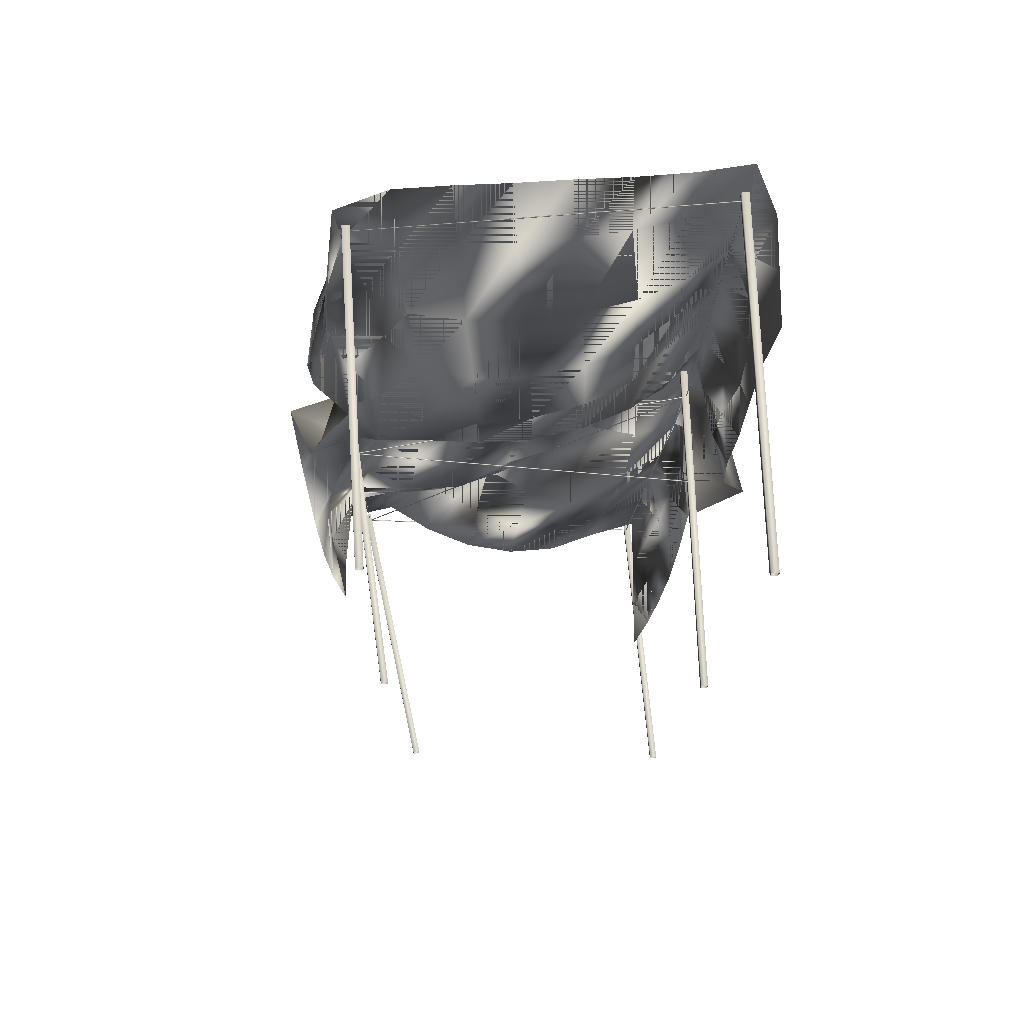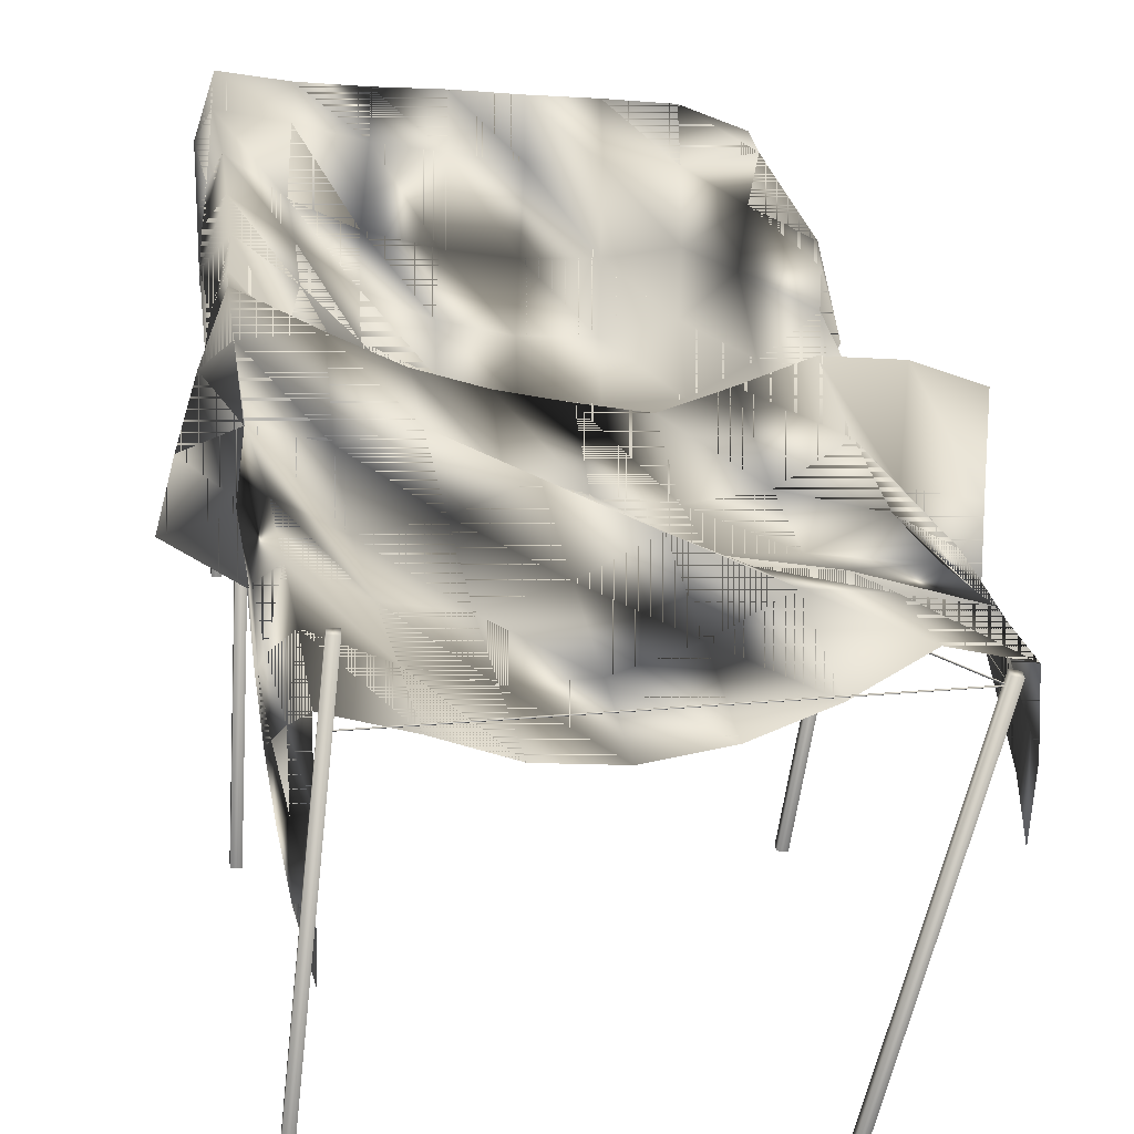
<metadata>
{"format":"obj","ext":"obj","renderer":"f3d","projection":"perspective","resolution":1024,"background":"white","views":[{"elev":72.0,"azim":1.1,"up":"+Z"},{"elev":24.6,"azim":175.8,"up":"+Y"}]}
</metadata>
<code>
o 0
v -0.451 2.637 -0.2972
v -0.2044 2.106 -0.0197
v 0.2221 2.293 -0.04954
v -0.01906 2.807 -0.3242
v 0.2448 2.395 0.5716
v 0.4859 2.003 0.6743
v 0.471 2.491 0.2635
v 0.4467 2.825 -0.2767
v -0.1086 2.575 -3.373
v -0.03004 2.549 -2.727
v 0.4231 2.657 -2.79
v 0.1074 2.486 -2.105
v 0.2354 2.47 -1.488
v 0.6705 2.304 -1.555
v 0.7381 2.358 -0.8947
v 0.3422 2.618 -0.8839
v 0.8684 2.687 -0.3207
v 1.426 2.772 -2.302
v 1.299 2.498 -2.891
v 0.881 2.733 -2.867
v 1.847 2.55 -2.323
v 2.224 2.376 -3.018
v 2.143 2.332 -3.669
v 1.677 2.26 -3.589
v 2.482 2.852 -1.155
v 2.394 2.64 -1.755
v 1.957 2.814 -1.73
v -0.1259 2.22 -1.383
v -0.2602 1.801 -1.303
v -0.2295 1.695 -1.969
v 0.07362 2.291 -0.7489
v 0.5566 2.494 -2.174
v 1.281 2.576 -0.3818
v 1.34 2.189 0.1219
v -0.1306 2.094 -3.362
v -0.00177 2.094 1.781
v 0.01157 2.006 2.424
v 0.04691 2.474 2.473
v 0.2927 2.261 3.75
v 0.2865 1.795 3.694
v 0.1836 1.885 3.05
v 1.701 2.661 -0.4208
v 1.805 2.273 0.1141
v 2.252 2.413 0.078
v 3.571 3.143 3.179
v 3.499 3.072 2.551
v 3.139 2.771 2.591
v 3.254 2.319 -2.499
v 3.156 2.782 -2.529
v 3.096 2.762 -3.173
v 3.319 2.372 -1.857
v 3.224 2.831 -1.892
v 3.397 2.484 -1.208
v 3.337 2.947 -1.271
v 3.36 2.641 -0.5579
v 3.39 3.125 -0.6252
v 3.602 2.716 0.03268
v 3.428 3.169 0.0385
v 3.639 2.585 1.921
v 3.47 3.033 1.92
v 3.436 3.014 1.29
v 3.638 2.615 2.568
v 1.009 2.561 -2.248
v 2.581 2.524 -3.748
v 3.04 2.69 -3.827
v 3.17 1.337 -3.059
v 3.062 1.27 -3.704
v 3.055 1.73 -3.74
v 3.62 1.688 0.5828
v 3.861 1.805 -0.009094
v 3.741 2.258 0.01903
v 2.155 3.054 3.76
v 1.688 3.004 3.779
v 1.723 2.774 3.156
v 3.072 2.705 1.302
v 1.662 2.423 -1.041
v 2.12 2.768 -0.472
v 2.096 2.591 -1.113
v 2.772 2.359 0.6589
v 2.749 2.355 1.327
v 3.58 1.635 1.243
v 3.61 1.641 1.911
v 3.54 2.095 1.26
v 3.623 1.671 2.578
v 3.639 1.721 3.243
v 3.624 2.141 2.575
v 3.383 1.694 -0.4414
v 3.345 1.554 -1.094
v 3.351 2.02 -1.152
v 3.298 1.446 -1.751
v 3.239 1.384 -2.409
v 3.245 1.849 -2.451
v -0.03868 2.024 0.6073
v 0.2511 2.052 1.19
v 0.215 2.518 1.188
v 0.1192 2.548 1.816
v -0.3583 2.207 -0.7751
v -0.2287 2.115 -2.705
v -0.2264 2.158 -2.04
v 0.5441 2.201 1.289
v 0.9289 1.945 1.364
v 0.9328 1.991 0.7259
v 0.3414 2.709 -3.442
v 0.7561 2.466 -3.463
v 0.3179 2.807 3.142
v 0.299 2.733 3.798
v 0.7412 2.912 3.818
v 0.782 2.712 3.204
v 2.303 2.425 -2.364
v 2.921 2.775 -1.153
v 2.94 3.138 -0.5808
v 3.096 3.111 3.802
v 3.104 3.047 3.164
v 2.648 2.928 3.15
v 2.72 2.555 2.631
v 2.311 2.213 2.016
v 2.262 2.421 2.645
v 1.789 2.348 2.648
v 1.372 2.077 2.029
v 1.309 2.338 2.645
v 0.5888 2.515 1.874
v 1.206 2.307 -3.516
v 1.135 2.35 -1.632
v 1.216 2.96 3.807
v 1.876 2.023 0.7104
v 1.402 1.979 0.723
v 1.877 1.981 1.376
v 2.849 2.572 -1.788
v 2.753 2.541 -2.448
v 3.566 3.185 3.82
v 2.625 3.075 3.778
v 1.848 2.098 2.032
v -0.1926 1.649 -2.639
v -0.1125 1.623 -3.303
v 2.332 2.123 1.354
v 2.738 2.419 1.985
v 3.71 2.73 3.856
v 3.623 2.667 3.217
v 3.713 2.253 3.885
v 3.446 3.031 0.659
v 3.43 2.59 0.6287
v 3.567 2.559 1.274
v 3.107 2.814 -0.008148
v 3.161 2.274 -3.135
v 3.052 2.192 -3.78
v 2.696 2.568 0.02287
v 0.8347 2.409 2.609
v 0.4608 2.693 2.5
v 0.8818 2.284 0.1668
v 1.206 2.323 -0.9712
v 3.148 2.659 0.6472
v 3.349 2.163 -0.4978
v 2.338 2.152 0.6861
v 0.2048 2.35 3.106
v 1.404 1.921 1.382
v 0.9132 2.185 1.984
v 1.253 2.745 3.176
v 1.567 2.541 -1.692
v 2.533 2.916 -0.5222
v 3.52 2.139 0.6091
v 2.186 2.848 3.139
v 1.754 2.362 -2.944
v 3.097 2.732 1.947
v 2.666 2.539 -3.102
v 3.62 2.192 3.233
v 3.718 1.782 3.9
v 3.63 2.11 1.918
v 3.163 1.801 -3.094
v 3.31 1.907 -1.805
v 3.303 0.01131 -3.747
v 3.302 0.008093 -3.81
v 2.975 3.108 -3.969
v 2.975 3.111 -3.906
v 3.24 0.004793 -3.746
v 2.913 3.104 -3.905
v 3.239 0.001495 -3.809
v 2.912 3.101 -3.968
v 0.6744 -0.04233 -3.584
v 0.6752 -0.03934 -3.521
v 0.03122 2.678 -3.646
v 0.03043 2.675 -3.708
v 0.7365 -0.02489 -3.522
v 0.09247 2.692 -3.647
v 0.7357 -0.02788 -3.585
v 0.09169 2.689 -3.709
v 0.08304 2.734 -0.3207
v 0.08775 2.734 -0.2581
v 0.1498 2.744 -0.2633
v 0.1443 2.744 -0.3259
v 3.653 -0.009823 3.479
v 3.715 -0.006367 3.474
v 3.547 3.11 3.497
v 3.485 3.106 3.502
v 3.541 3.11 3.434
v 3.479 3.107 3.439
v 0.5244 -0.0256 -0.3412
v 0.5299 -0.02521 -0.2786
v 0.5865 -0.01571 -0.3464
v 0.592 -0.01532 -0.2838
v 3.542 -0.000629 -0.2838
v 3.536 -0.000471 -0.3464
v 3.367 3.116 -0.3236
v 3.373 3.116 -0.261
v 3.474 -0.003927 -0.3412
v 3.305 3.112 -0.3183
v 3.479 -0.004086 -0.2786
v 3.31 3.112 -0.2556
v 0.5692 -0.02608 3.416
v 0.5739 -0.02616 3.479
v 0.3469 2.759 3.499
v 0.3422 2.76 3.437
v 0.6367 -0.02097 3.474
v 0.4098 2.765 3.494
v 0.6312 -0.02097 3.411
v 0.4043 2.765 3.432
v 3.71 -0.006209 3.411
v 3.648 -0.009585 3.416
v 3.356 2.851 -0.2786
v 2.974 2.64 -3.911
v 2.983 2.635 -3.911
v 3.366 2.846 -0.2793
v 0.09247 2.623 -3.683
v 0.0854 2.628 -3.677
v 0.1954 2.21 -0.2918
v 3.363 2.851 -0.2851
v 0.1946 2.205 -0.283
v 3.391 1.979 -0.2716
v 3.392 1.984 -0.2805
v 0.3823 2.716 3.468
v 3.509 3.041 3.462
v 3.51 3.036 3.471
v 0.3854 2.711 3.474
v 3.503 3.041 3.469
v 3.509 3.046 3.471
v 3.366 2.856 -0.2799
v 0.1954 2.215 -0.283
v 3.362 2.856 -0.2764
v 3.392 1.989 -0.2716
v 0.09169 2.633 -3.683
v 2.983 2.645 -3.912
v 2.98 2.64 -3.917
v 0.08933 2.628 -3.687
v 0.09012 2.633 -3.678
v 0.09012 2.623 -3.678
v 0.1891 2.21 -0.2858
v 0.3768 2.716 3.474
v 0.3854 2.721 3.473
v 0.1985 2.205 -0.2867
v -0.451 2.637 -0.2972
v -0.2044 2.106 -0.0197
v 0.2221 2.293 -0.04954
v -0.01906 2.807 -0.3242
v 0.2448 2.395 0.5716
v 0.4859 2.003 0.6743
v 0.471 2.491 0.2635
v 0.4467 2.825 -0.2767
v -0.1086 2.575 -3.373
v -0.03004 2.549 -2.727
v 0.4231 2.657 -2.79
v 0.1074 2.486 -2.105
v 0.2354 2.47 -1.488
v 0.6705 2.304 -1.555
v 0.7381 2.358 -0.8947
v 0.3422 2.618 -0.8839
v 0.8684 2.687 -0.3207
v 1.426 2.772 -2.302
v 1.299 2.498 -2.891
v 0.881 2.733 -2.867
v 1.847 2.55 -2.323
v 2.224 2.376 -3.018
v 2.143 2.332 -3.669
v 1.677 2.26 -3.589
v 2.482 2.852 -1.155
v 2.394 2.64 -1.755
v 1.957 2.814 -1.73
v -0.1259 2.22 -1.383
v -0.2602 1.801 -1.303
v -0.2295 1.695 -1.969
v 0.07362 2.291 -0.7489
v 0.5566 2.494 -2.174
v 1.281 2.576 -0.3818
v 1.34 2.189 0.1219
v -0.1306 2.094 -3.362
v -0.00177 2.094 1.781
v 0.01157 2.006 2.424
v 0.04691 2.474 2.473
v 0.2927 2.261 3.75
v 0.2865 1.795 3.694
v 0.1836 1.885 3.05
v 1.701 2.661 -0.4208
v 1.805 2.273 0.1141
v 2.252 2.413 0.078
v 3.571 3.143 3.179
v 3.499 3.072 2.551
v 3.139 2.771 2.591
v 3.254 2.319 -2.499
v 3.156 2.782 -2.529
v 3.096 2.762 -3.173
v 3.319 2.372 -1.857
v 3.224 2.831 -1.892
v 3.397 2.484 -1.208
v 3.337 2.947 -1.271
v 3.36 2.641 -0.5579
v 3.39 3.125 -0.6252
v 3.602 2.716 0.03268
v 3.428 3.169 0.0385
v 3.639 2.585 1.921
v 3.47 3.033 1.92
v 3.436 3.014 1.29
v 3.638 2.615 2.568
v 1.009 2.561 -2.248
v 2.581 2.524 -3.748
v 3.04 2.69 -3.827
v 3.17 1.337 -3.059
v 3.062 1.27 -3.704
v 3.055 1.73 -3.74
v 3.62 1.688 0.5828
v 3.861 1.805 -0.009094
v 3.741 2.258 0.01903
v 2.155 3.054 3.76
v 1.688 3.004 3.779
v 1.723 2.774 3.156
v 3.072 2.705 1.302
v 1.662 2.423 -1.041
v 2.12 2.768 -0.472
v 2.096 2.591 -1.113
v 2.772 2.359 0.6589
v 2.749 2.355 1.327
v 3.58 1.635 1.243
v 3.61 1.641 1.911
v 3.54 2.095 1.26
v 3.623 1.671 2.578
v 3.639 1.721 3.243
v 3.624 2.141 2.575
v 3.383 1.694 -0.4414
v 3.345 1.554 -1.094
v 3.351 2.02 -1.152
v 3.298 1.446 -1.751
v 3.239 1.384 -2.409
v 3.245 1.849 -2.451
v -0.03868 2.024 0.6073
v 0.2511 2.052 1.19
v 0.215 2.518 1.188
v 0.1192 2.548 1.816
v -0.3583 2.207 -0.7751
v -0.2287 2.115 -2.705
v -0.2264 2.158 -2.04
v 0.5441 2.201 1.289
v 0.9289 1.945 1.364
v 0.9328 1.991 0.7259
v 0.3414 2.709 -3.442
v 0.7561 2.466 -3.463
v 0.3179 2.807 3.142
v 0.299 2.733 3.798
v 0.7412 2.912 3.818
v 0.782 2.712 3.204
v 2.303 2.425 -2.364
v 2.921 2.775 -1.153
v 2.94 3.138 -0.5808
v 3.096 3.111 3.802
v 3.104 3.047 3.164
v 2.648 2.928 3.15
v 2.72 2.555 2.631
v 2.311 2.213 2.016
v 2.262 2.421 2.645
v 1.789 2.348 2.648
v 1.372 2.077 2.029
v 1.309 2.338 2.645
v 0.5888 2.515 1.874
v 1.206 2.307 -3.516
v 1.135 2.35 -1.632
v 1.216 2.96 3.807
v 1.876 2.023 0.7104
v 1.402 1.979 0.723
v 1.877 1.981 1.376
v 2.849 2.572 -1.788
v 2.753 2.541 -2.448
v 3.566 3.185 3.82
v 2.625 3.075 3.778
v 1.848 2.098 2.032
v -0.1926 1.649 -2.639
v -0.1125 1.623 -3.303
v 2.332 2.123 1.354
v 2.738 2.419 1.985
v 3.71 2.73 3.856
v 3.623 2.667 3.217
v 3.713 2.253 3.885
v 3.446 3.031 0.659
v 3.43 2.59 0.6287
v 3.567 2.559 1.274
v 3.107 2.814 -0.008148
v 3.161 2.274 -3.135
v 3.052 2.192 -3.78
v 2.696 2.568 0.02287
v 0.8347 2.409 2.609
v 0.4608 2.693 2.5
v 0.8818 2.284 0.1668
v 1.206 2.323 -0.9712
v 3.148 2.659 0.6472
v 3.349 2.163 -0.4978
v 2.338 2.152 0.6861
v 0.2048 2.35 3.106
v 1.404 1.921 1.382
v 0.9132 2.185 1.984
v 1.253 2.745 3.176
v 1.567 2.541 -1.692
v 2.533 2.916 -0.5222
v 3.52 2.139 0.6091
v 2.186 2.848 3.139
v 1.754 2.362 -2.944
v 3.097 2.732 1.947
v 2.666 2.539 -3.102
v 3.62 2.192 3.233
v 3.718 1.782 3.9
v 3.63 2.11 1.918
v 3.163 1.801 -3.094
v 3.31 1.907 -1.805
f 249 251 250
f 251 249 252
f 253 250 251
f 254 251 255
f 255 252 256
f 257 259 258
f 260 262 261
f 263 261 262
f 264 265 256
f 266 268 267
f 267 269 266
f 270 272 271
f 273 275 274
f 276 277 278
f 279 264 256
f 252 255 251
f 280 260 258
f 263 264 261
f 265 281 282
f 266 269 275
f 277 276 279
f 283 257 258
f 284 286 285
f 287 288 289
f 290 292 291
f 293 295 294
f 296 297 298
f 299 300 297
f 297 296 299
f 301 302 300
f 303 304 302
f 305 306 304
f 307 308 309
f 310 294 308
f 266 311 268
f 312 313 298
f 303 302 301
f 314 316 315
f 317 319 318
f 320 321 322
f 309 308 323
f 324 326 325
f 275 273 326
f 323 328 327
f 329 330 331
f 332 333 334
f 335 337 336
f 338 340 339
f 341 343 342
f 253 341 250
f 341 253 343
f 342 343 344
f 277 279 345
f 252 345 279
f 345 252 249
f 279 256 252
f 342 344 284
f 260 346 258
f 346 260 347
f 276 264 279
f 251 254 253
f 254 348 253
f 253 348 343
f 254 350 349
f 255 350 254
f 259 257 351
f 351 268 259
f 280 258 259
f 268 351 352
f 262 260 280
f 353 355 354
f 353 356 355
f 291 281 290
f 269 357 274
f 274 358 273
f 359 273 358
f 306 359 304
f 360 362 361
f 361 362 363
f 363 365 364
f 366 368 367
f 284 344 286
f 258 346 283
f 347 260 261
f 261 276 347
f 276 261 264
f 254 349 348
f 369 343 348
f 344 343 369
f 267 268 352
f 352 370 267
f 259 268 311
f 311 280 259
f 280 311 371
f 371 262 280
f 264 263 265
f 281 265 263
f 372 355 356
f 291 282 281
f 282 291 373
f 282 373 374
f 373 375 374
f 325 290 324
f 290 325 292
f 274 275 269
f 376 274 357
f 377 376 357
f 270 377 357
f 274 376 358
f 304 359 358
f 293 361 295
f 361 293 378
f 378 360 361
f 360 379 362
f 363 362 365
f 380 364 365
f 366 380 365
f 380 366 367
f 366 322 368
f 375 364 380
f 346 381 382
f 347 278 381
f 346 382 283
f 347 381 346
f 276 278 347
f 361 363 295
f 383 328 384
f 375 383 364
f 302 376 300
f 376 302 358
f 301 299 337
f 304 303 305
f 319 305 303
f 310 307 334
f 385 378 293
f 385 293 386
f 387 385 386
f 295 363 384
f 363 364 384
f 384 364 383
f 375 373 383
f 377 297 300
f 300 376 377
f 358 302 304
f 301 300 299
f 310 308 307
f 294 386 293
f 310 386 294
f 388 306 389
f 309 388 390
f 307 309 390
f 305 389 306
f 389 390 388
f 389 331 390
f 388 391 306
f 359 306 391
f 296 298 392
f 393 392 313
f 313 392 298
f 392 340 296
f 325 394 292
f 327 292 394
f 356 396 395
f 395 396 369
f 369 396 344
f 353 286 396
f 286 344 396
f 356 353 396
f 282 397 265
f 265 397 256
f 256 397 255
f 255 397 350
f 350 397 374
f 282 374 397
f 262 398 263
f 263 398 281
f 281 398 290
f 371 324 398
f 324 290 398
f 262 371 398
f 394 399 327
f 391 399 394
f 391 388 399
f 388 309 399
f 309 323 399
f 323 327 399
f 319 303 400
f 301 337 400
f 335 400 337
f 301 400 303
f 319 400 318
f 318 400 335
f 327 401 292
f 292 401 291
f 291 401 373
f 328 401 327
f 328 383 401
f 383 373 401
f 289 402 287
f 287 402 354
f 354 402 353
f 289 285 402
f 285 286 402
f 286 353 402
f 350 403 349
f 349 403 367
f 367 403 380
f 375 403 374
f 374 403 350
f 375 380 403
f 349 404 348
f 348 404 369
f 369 404 395
f 395 404 368
f 368 404 367
f 367 404 349
f 322 405 368
f 368 405 395
f 356 405 372
f 372 405 321
f 321 405 322
f 356 395 405
f 311 406 371
f 371 406 324
f 326 324 406
f 311 266 406
f 266 275 406
f 275 326 406
f 359 407 273
f 273 407 326
f 391 407 359
f 391 394 407
f 394 325 407
f 325 326 407
f 389 305 408
f 317 329 408
f 329 331 408
f 389 408 331
f 317 408 319
f 319 408 305
f 362 409 365
f 365 409 366
f 366 409 322
f 322 409 320
f 320 409 379
f 379 409 362
f 357 269 410
f 269 267 410
f 272 270 410
f 357 410 270
f 272 410 370
f 370 410 267
f 323 411 328
f 328 411 384
f 308 411 323
f 308 294 411
f 294 295 411
f 295 384 411
f 298 412 312
f 271 312 412
f 298 297 412
f 297 377 412
f 377 270 412
f 270 271 412
f 386 310 413
f 310 334 413
f 334 333 413
f 333 414 413
f 414 387 413
f 387 386 413
f 390 331 415
f 330 332 415
f 332 334 415
f 334 307 415
f 390 415 307
f 330 415 331
f 393 316 416
f 314 339 416
f 339 340 416
f 393 416 392
f 392 416 340
f 314 416 316
f 336 337 417
f 337 299 417
f 296 417 299
f 336 417 338
f 338 417 340
f 340 417 296
f 1 2 3
f 3 4 1
f 5 3 2
f 6 7 3
f 7 8 4
f 9 10 11
f 12 13 14
f 15 14 13
f 16 8 17
f 18 19 20
f 19 18 21
f 22 23 24
f 25 26 27
f 28 30 29
f 31 8 16
f 4 3 7
f 32 10 12
f 15 13 16
f 17 34 33
f 18 27 21
f 29 31 28
f 35 10 9
f 36 37 38
f 39 41 40
f 42 43 44
f 45 46 47
f 48 50 49
f 51 49 52
f 49 51 48
f 53 52 54
f 55 54 56
f 57 56 58
f 59 61 60
f 62 60 46
f 18 20 63
f 64 50 65
f 55 53 54
f 66 67 68
f 69 70 71
f 72 74 73
f 61 75 60
f 76 77 78
f 27 78 25
f 75 79 80
f 81 83 82
f 84 86 85
f 87 88 89
f 90 91 92
f 93 94 95
f 5 2 93
f 93 95 5
f 94 96 95
f 29 97 31
f 4 31 97
f 97 1 4
f 31 4 8
f 94 36 96
f 12 10 98
f 98 99 12
f 28 31 16
f 3 5 6
f 6 5 100
f 5 95 100
f 6 101 102
f 7 6 102
f 11 103 9
f 103 11 20
f 32 11 10
f 20 104 103
f 14 32 12
f 105 106 107
f 105 107 108
f 43 42 33
f 21 26 109
f 26 25 110
f 111 110 25
f 58 56 111
f 112 113 114
f 113 115 114
f 115 116 117
f 118 119 120
f 36 38 96
f 10 35 98
f 99 13 12
f 13 99 28
f 28 16 13
f 6 100 101
f 121 100 95
f 96 121 95
f 19 104 20
f 104 19 122
f 11 63 20
f 63 11 32
f 32 123 63
f 123 32 14
f 16 17 15
f 33 15 17
f 124 108 107
f 43 33 34
f 34 125 43
f 34 126 125
f 125 126 127
f 77 76 42
f 42 44 77
f 26 21 27
f 128 109 26
f 129 109 128
f 22 109 129
f 26 110 128
f 56 110 111
f 45 47 113
f 113 130 45
f 130 113 112
f 112 114 131
f 115 117 114
f 132 117 116
f 118 117 132
f 132 119 118
f 118 120 74
f 127 132 116
f 98 134 133
f 99 133 30
f 98 35 134
f 99 98 133
f 28 99 30
f 113 47 115
f 135 136 80
f 127 116 135
f 54 52 128
f 128 110 54
f 53 89 51
f 56 57 55
f 71 55 57
f 62 86 59
f 137 45 130
f 137 138 45
f 139 138 137
f 47 136 115
f 115 136 116
f 136 135 116
f 127 135 125
f 129 52 49
f 52 129 128
f 110 56 54
f 53 51 52
f 62 59 60
f 46 45 138
f 62 46 138
f 140 141 58
f 61 142 140
f 59 142 61
f 57 58 141
f 141 140 142
f 141 142 83
f 140 58 143
f 111 143 58
f 48 144 50
f 145 65 144
f 65 50 144
f 144 48 92
f 77 44 146
f 79 146 44
f 108 147 148
f 147 121 148
f 121 96 148
f 105 148 38
f 38 148 96
f 108 148 105
f 34 17 149
f 17 8 149
f 8 7 149
f 7 102 149
f 102 126 149
f 34 149 126
f 14 15 150
f 15 33 150
f 33 42 150
f 123 150 76
f 76 150 42
f 14 150 123
f 146 79 151
f 143 146 151
f 143 151 140
f 140 151 61
f 61 151 75
f 75 151 79
f 71 152 55
f 53 152 89
f 87 89 152
f 53 55 152
f 71 70 152
f 70 87 152
f 79 44 153
f 44 43 153
f 43 125 153
f 80 79 153
f 80 153 135
f 135 153 125
f 41 39 154
f 39 106 154
f 106 105 154
f 41 154 37
f 37 154 38
f 38 154 105
f 102 101 155
f 101 119 155
f 119 132 155
f 127 126 155
f 126 102 155
f 127 155 132
f 101 100 156
f 100 121 156
f 121 147 156
f 147 120 156
f 120 119 156
f 119 101 156
f 74 120 157
f 120 147 157
f 108 124 157
f 124 73 157
f 73 74 157
f 108 157 147
f 63 123 158
f 123 76 158
f 78 158 76
f 63 158 18
f 18 158 27
f 27 158 78
f 111 25 159
f 25 78 159
f 143 111 159
f 143 159 146
f 146 159 77
f 77 159 78
f 141 160 57
f 69 160 81
f 81 160 83
f 141 83 160
f 69 71 160
f 71 57 160
f 114 117 161
f 117 118 161
f 118 74 161
f 74 72 161
f 72 131 161
f 131 114 161
f 109 162 21
f 21 162 19
f 24 162 22
f 109 22 162
f 24 122 162
f 122 19 162
f 75 80 163
f 80 136 163
f 60 75 163
f 60 163 46
f 46 163 47
f 47 163 136
f 50 64 164
f 23 164 64
f 50 164 49
f 49 164 129
f 129 164 22
f 22 164 23
f 138 165 62
f 62 165 86
f 86 165 85
f 85 165 166
f 166 165 139
f 139 165 138
f 142 167 83
f 82 167 84
f 84 167 86
f 86 167 59
f 142 59 167
f 82 83 167
f 145 168 68
f 66 168 91
f 91 168 92
f 145 144 168
f 144 92 168
f 66 68 168
f 88 169 89
f 89 169 51
f 48 51 169
f 88 90 169
f 90 92 169
f 92 48 169
f 186 187 188
f 188 189 186
f 190 191 192
f 192 193 190
f 192 194 195
f 195 193 192
f 196 197 187
f 187 186 196
f 198 196 186
f 186 189 198
f 197 199 188
f 188 187 197
f 199 198 189
f 189 188 199
f 200 201 202
f 202 203 200
f 201 204 205
f 205 202 201
f 204 206 207
f 207 205 204
f 205 207 203
f 203 202 205
f 206 200 203
f 203 207 206
f 208 209 210
f 210 211 208
f 209 212 213
f 213 210 209
f 214 208 211
f 211 215 214
f 211 210 213
f 213 215 211
f 212 214 215
f 215 213 212
f 216 217 195
f 195 194 216
f 191 216 194
f 194 192 191
f 217 190 193
f 193 195 217
f 170 171 172
f 172 173 170
f 174 170 173
f 173 175 174
f 171 176 177
f 177 172 171
f 176 174 175
f 175 177 176
f 177 175 173
f 173 172 177
f 178 179 180
f 180 181 178
f 179 182 183
f 183 180 179
f 182 184 185
f 185 183 182
f 184 178 181
f 181 185 184
f 181 180 183
f 183 185 181
f 218 219 220
f 220 221 218
f 222 221 218
f 218 223 222
f 224 225 221
f 221 226 224
f 227 226 224
f 224 228 227
f 229 230 231
f 231 232 229
f 218 233 234
f 234 235 218
f 235 234 231
f 231 221 235
f 221 231 233
f 233 218 221
f 236 237 225
f 225 224 236
f 228 224 236
f 236 238 228
f 235 239 223
f 223 218 235
f 219 218 235
f 235 240 219
f 241 242 243
f 243 240 241
f 240 243 244
f 244 220 240
f 220 244 242
f 242 241 220
f 221 220 240
f 240 235 221
f 239 235 221
f 221 222 239
f 245 246 247
f 247 236 245
f 236 247 232
f 232 248 236
f 248 232 246
f 246 245 248
f 230 229 247
f 247 234 230
f 234 247 232
f 232 231 234
f 226 221 237
f 237 236 226
f 238 236 226
f 226 227 238
f 223 245 236
f 236 243 223
f 243 236 248
f 248 244 243
f 244 248 245
f 245 223 244

</code>
